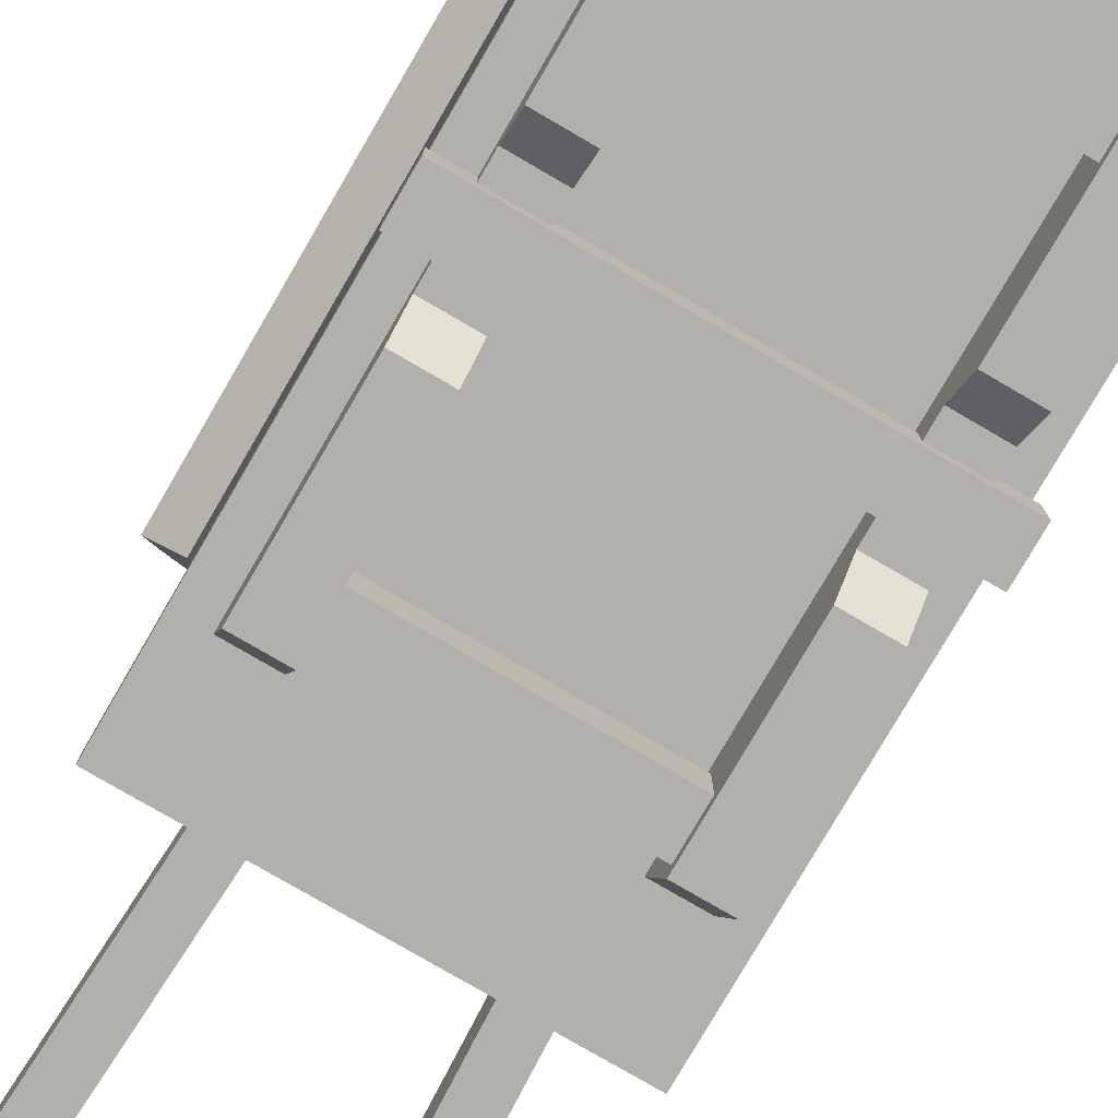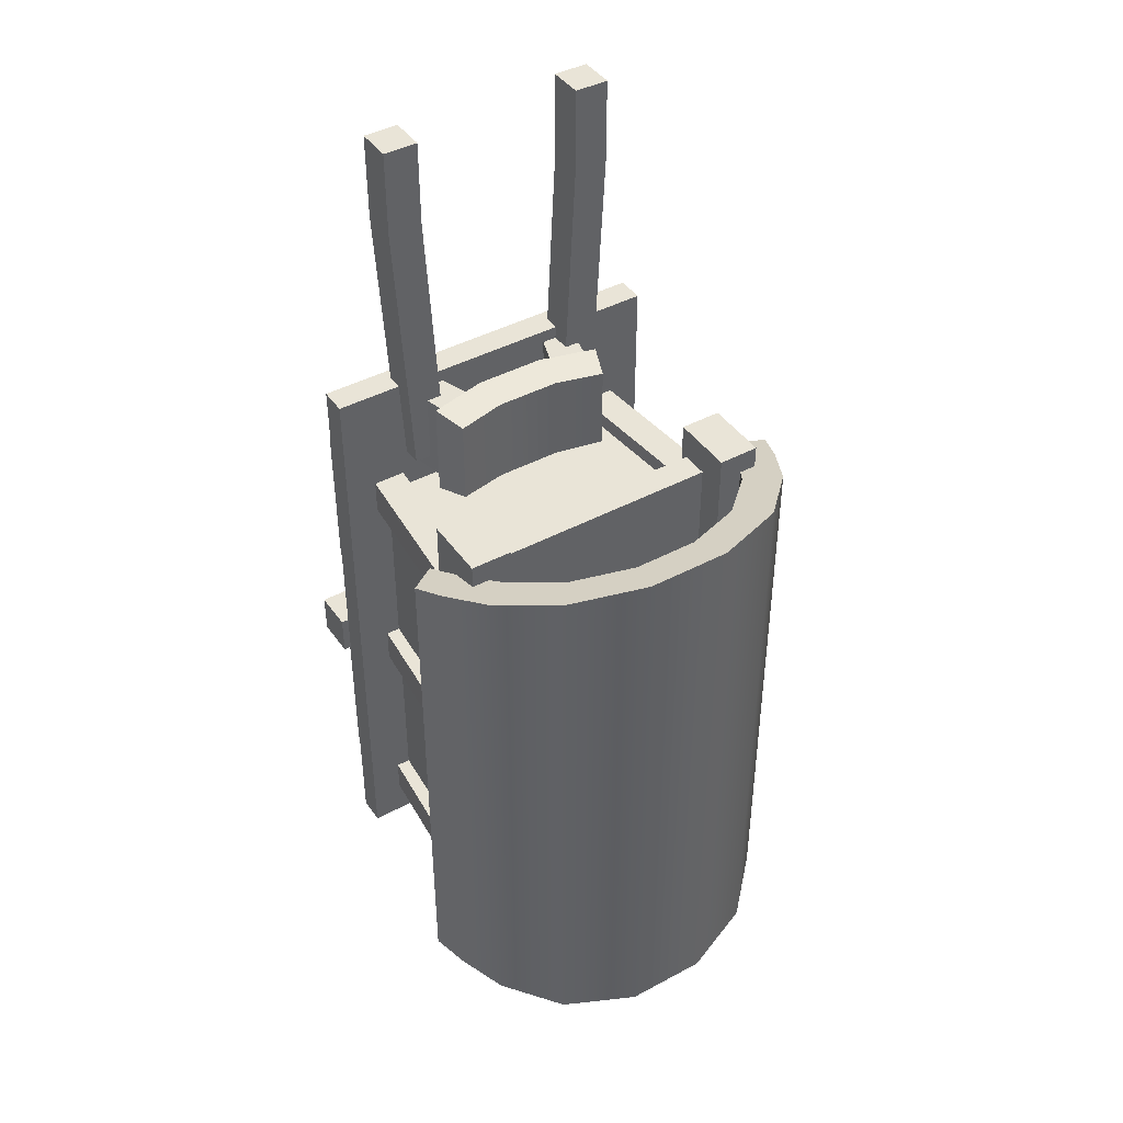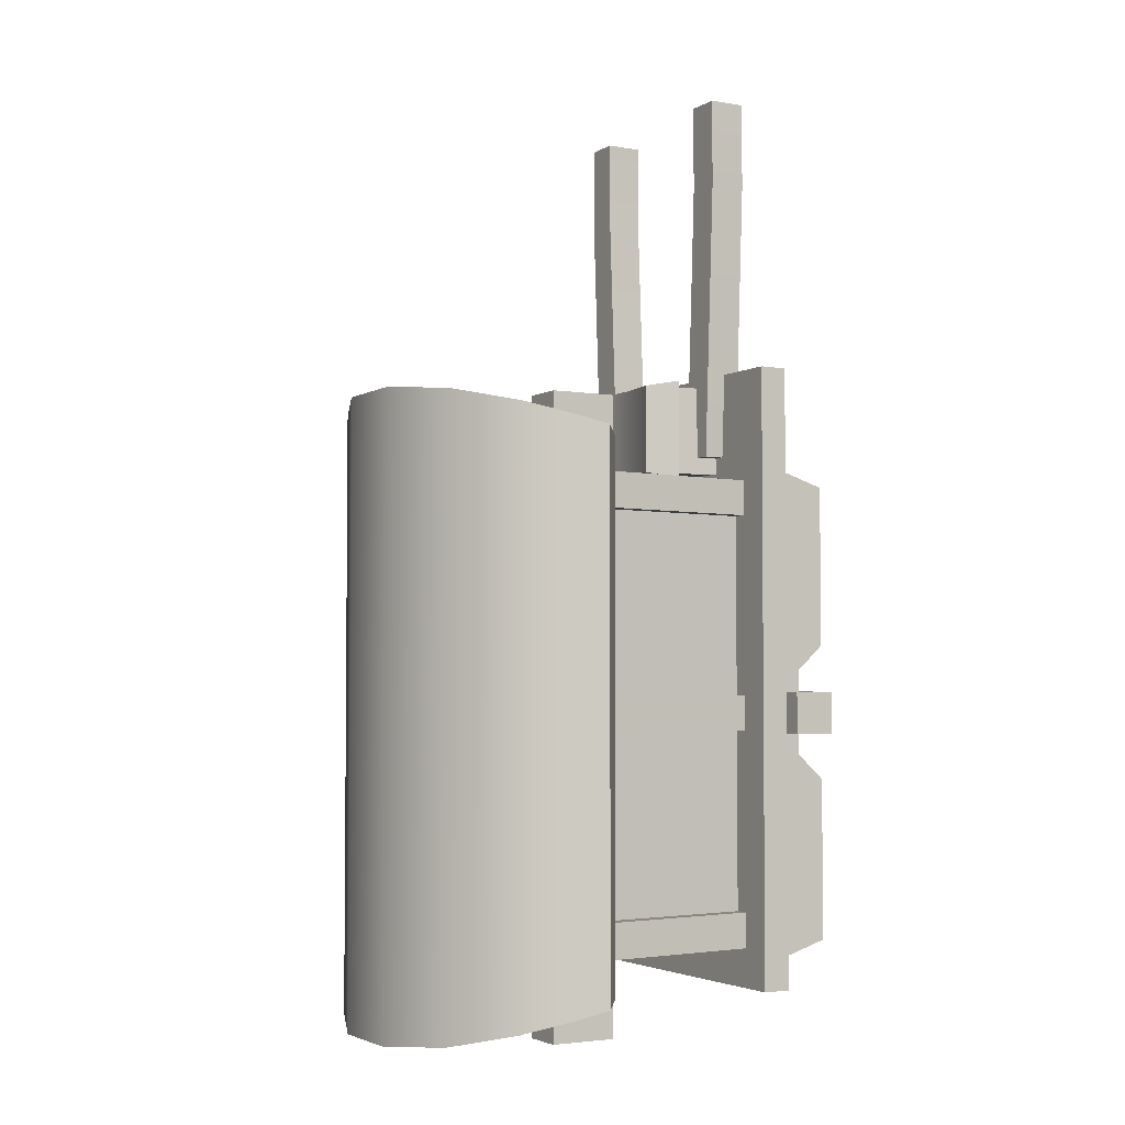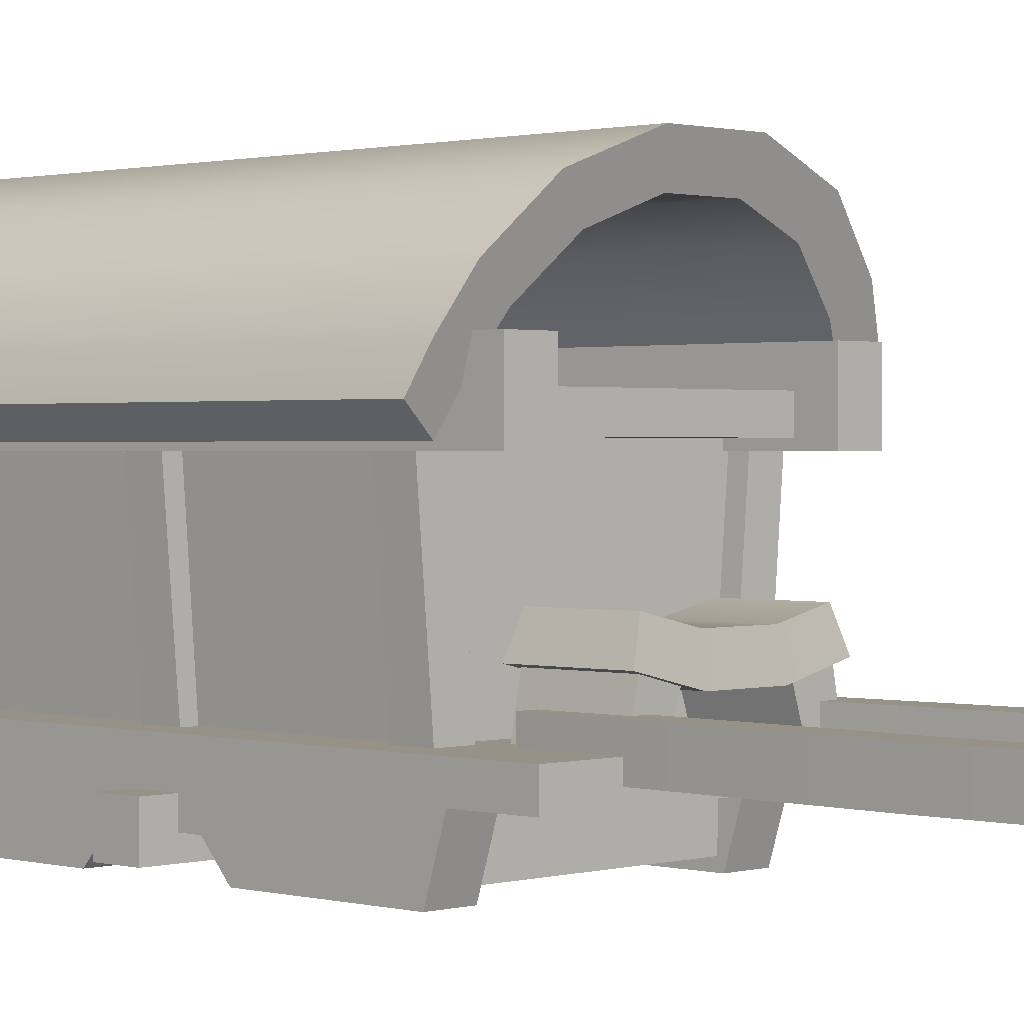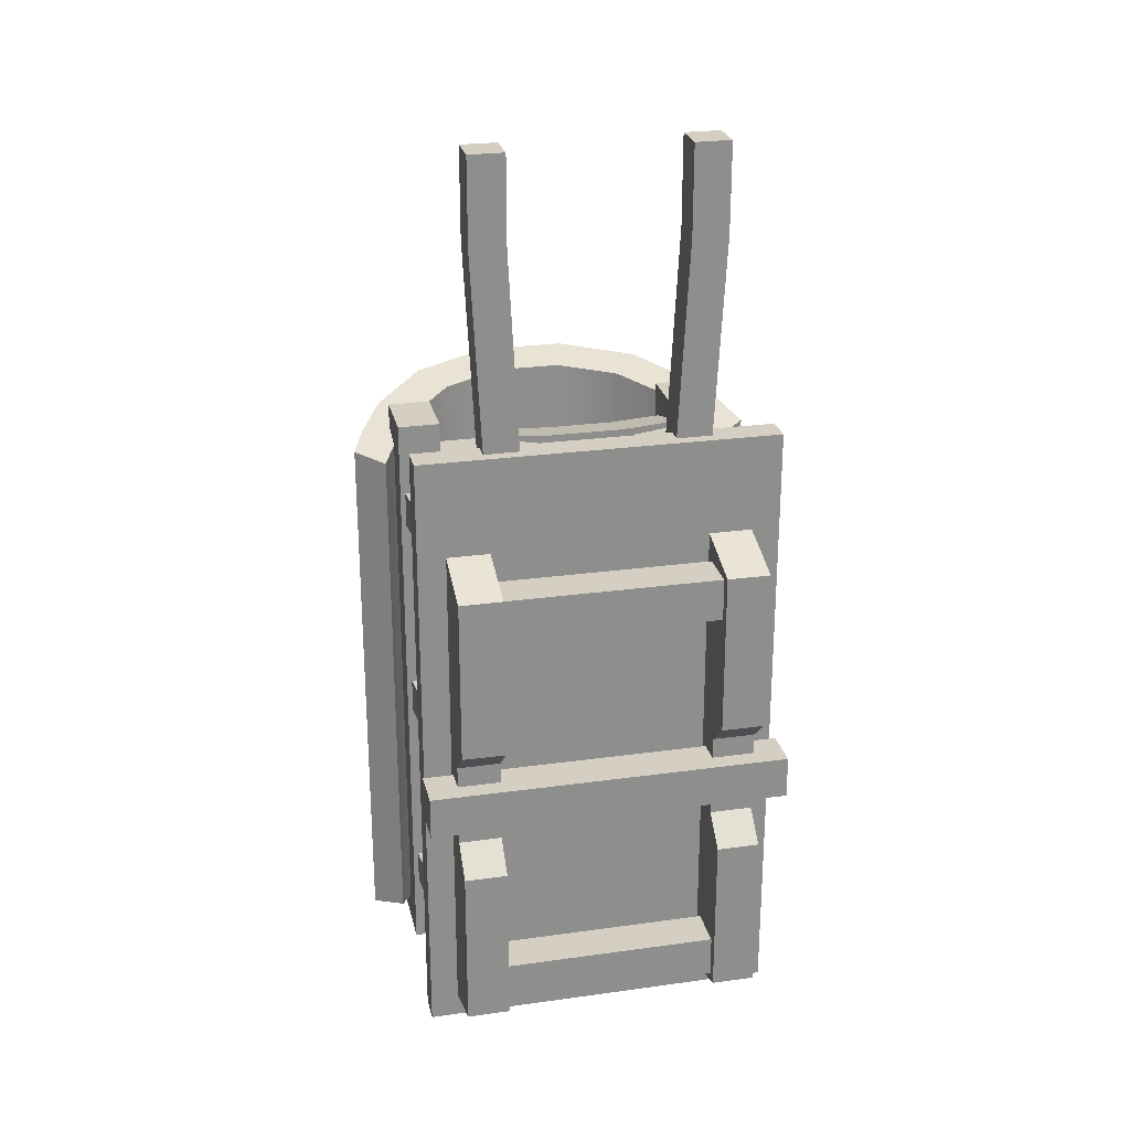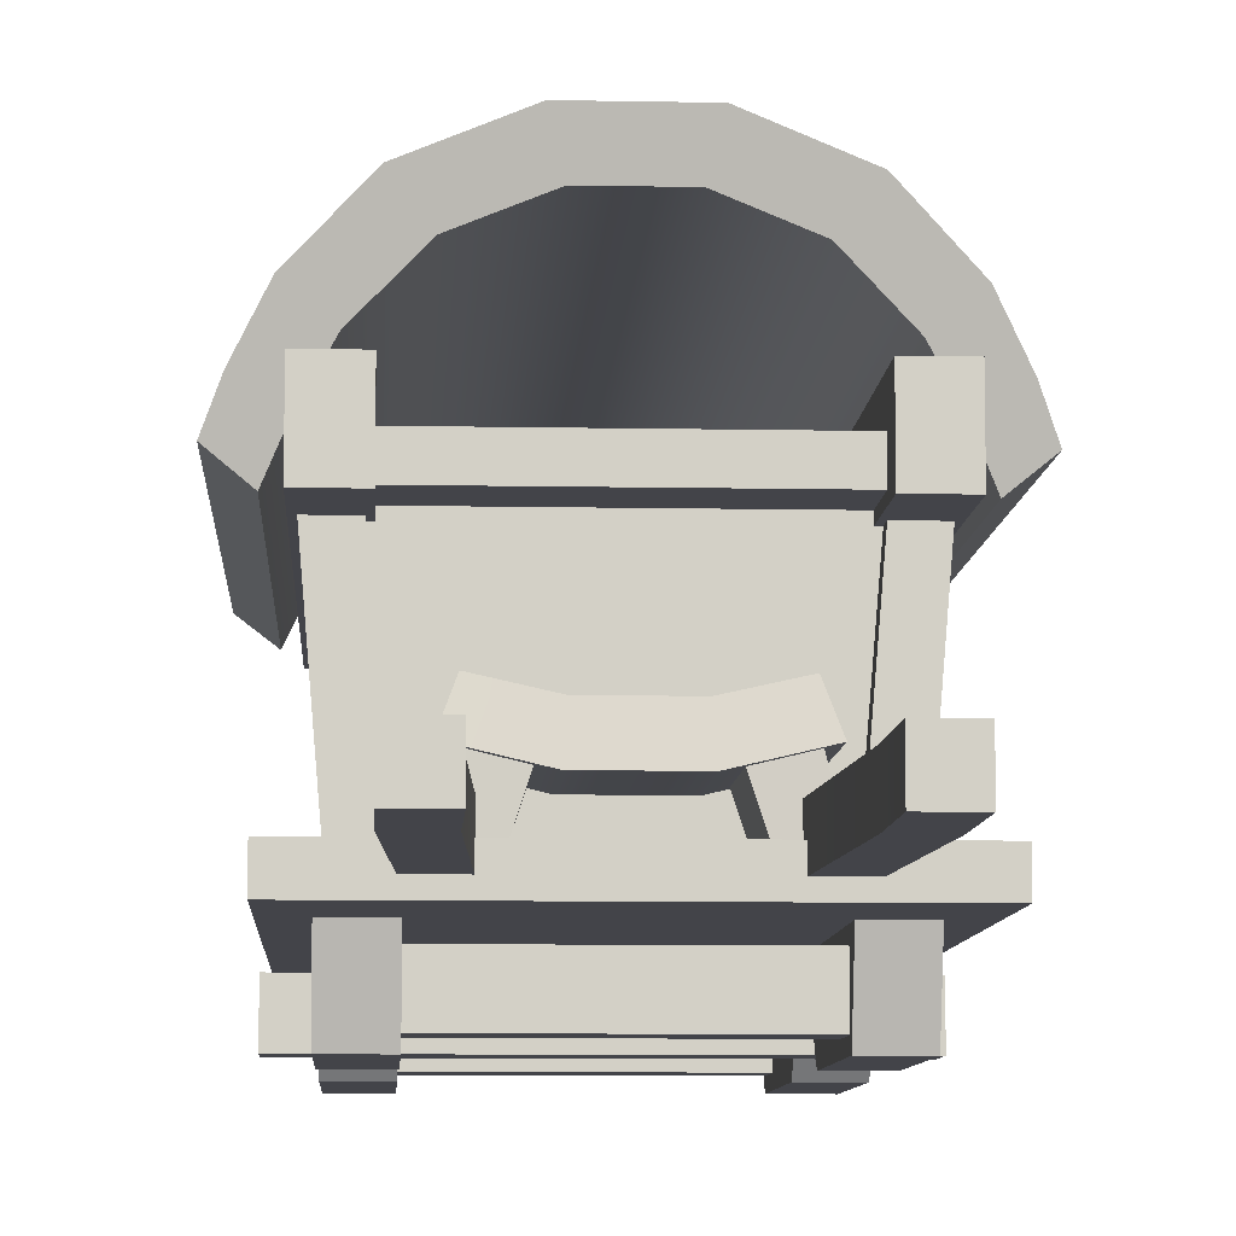
<metadata>
{"format":"obj","ext":"obj","renderer":"f3d","projection":"perspective","resolution":1024,"background":"white","views":[{"elev":-78.6,"azim":149.8,"up":"+Y"},{"elev":42.9,"azim":147.6,"up":"+Z"},{"elev":-3.4,"azim":-119.5,"up":"+Z"},{"elev":1.0,"azim":-45.8,"up":"+Y"},{"elev":25.4,"azim":-12.6,"up":"+Z"},{"elev":-8.5,"azim":-3.2,"up":"+Y"}]}
</metadata>
<code>
o cart_green_accent
v 0.1478 0.1619 0.3194
v 0.1478 0.1619 -0.3194
v 0.2063 0.1619 0.3194
v 0.2063 0.1619 -0.3194
v 0.2063 0.2588 0.3494
v 0.2063 0.2588 -0.3494
v 0.1478 0.2588 0.3494
v 0.1478 0.2588 -0.3494
v -0.2063 0.1619 0.3194
v -0.2063 0.1619 -0.3194
v -0.1478 0.1619 0.3194
v -0.1478 0.1619 -0.3194
v -0.1478 0.2588 0.3494
v -0.1478 0.2588 -0.3494
v -0.2063 0.2588 0.3494
v -0.2063 0.2588 -0.3494
v 0.1747 0.1761 -0.254
v -0.1747 0.1761 -0.254
v 0.1747 0.1761 -0.3125
v -0.1747 0.1761 -0.3125
v 0.1747 0.2346 -0.3125
v -0.1747 0.2346 -0.3125
v 0.1747 0.2346 -0.254
v -0.1747 0.2346 -0.254
v 0.1747 0.1761 0.3125
v -0.1747 0.1761 0.3125
v 0.1747 0.1761 0.254
v -0.1747 0.1761 0.254
v 0.1747 0.2346 0.254
v -0.1747 0.2346 0.254
v 0.1747 0.2346 0.3125
v -0.1747 0.2346 0.3125
v -0.2444 0.2492 0.4794
v -0.2444 0.2492 -0.3794
v 0.2444 0.2492 0.4794
v 0.2444 0.2492 -0.3794
v 0.2444 0.2884 0.4794
v 0.2444 0.2884 -0.3794
v -0.2444 0.2884 0.4794
v -0.2444 0.2884 -0.3794
v 0.1678 0.518 0.4257
v 0.1678 0.518 -0.4257
v 0.2263 0.518 0.4257
v 0.2263 0.518 -0.4257
v 0.2263 0.6088 0.4257
v 0.2263 0.6088 -0.4257
v 0.1678 0.6088 0.4257
v 0.1678 0.6088 -0.4257
v -0.2263 0.518 0.4257
v -0.2263 0.518 -0.4257
v -0.1678 0.518 0.4257
v -0.1678 0.518 -0.4257
v -0.1678 0.6088 0.4257
v -0.1678 0.6088 -0.4257
v -0.2263 0.6088 0.4257
v -0.2263 0.6088 -0.4257
v 0.1544 0.2871 0.02456
v 0.1544 0.2871 -0.02455
v 0.1996 0.2871 0.02456
v 0.1996 0.2871 -0.02455
v 0.2196 0.5225 0.02456
v 0.2196 0.5225 -0.02455
v 0.1744 0.5225 0.02456
v 0.1744 0.5225 -0.02455
v -0.1996 0.2871 0.02456
v -0.1996 0.2871 -0.02455
v -0.1544 0.2871 0.02456
v -0.1544 0.2871 -0.02455
v -0.1744 0.5225 0.02456
v -0.1744 0.5225 -0.02455
v -0.2196 0.5225 0.02456
v -0.2196 0.5225 -0.02455
v 0.1544 0.2871 -0.2754
v 0.1544 0.2871 -0.3246
v 0.1996 0.2871 -0.2754
v 0.1996 0.2871 -0.3246
v 0.2196 0.5225 -0.2754
v 0.2196 0.5225 -0.3246
v 0.1744 0.5225 -0.2754
v 0.1744 0.5225 -0.3246
v -0.1996 0.2871 -0.2754
v -0.1996 0.2871 -0.3246
v -0.1544 0.2871 -0.2754
v -0.1544 0.2871 -0.3246
v -0.1744 0.5225 -0.2754
v -0.1744 0.5225 -0.3246
v -0.2196 0.5225 -0.2754
v -0.2196 0.5225 -0.3246
v 0.1544 0.2871 0.3246
v 0.1544 0.2871 0.2754
v 0.1996 0.2871 0.3246
v 0.1996 0.2871 0.2754
v 0.2196 0.5225 0.3246
v 0.2196 0.5225 0.2754
v 0.1744 0.5225 0.3246
v 0.1744 0.5225 0.2754
v -0.1996 0.2871 0.3246
v -0.1996 0.2871 0.2754
v -0.1544 0.2871 0.3246
v -0.1544 0.2871 0.2754
v -0.1744 0.5225 0.3246
v -0.1744 0.5225 0.2754
v -0.2196 0.5225 0.3246
v -0.2196 0.5225 0.2754
v -0.2147 0.5288 0.3794
v -0.2147 0.5288 -0.3794
v 0.2147 0.5288 0.3794
v 0.2147 0.5288 -0.3794
v 0.2147 0.568 0.3794
v 0.2147 0.568 -0.3794
v -0.2147 0.568 0.3794
v -0.2147 0.568 -0.3794
v 0.1478 0.2019 0.05854
v 0.1478 0.1619 0.09442
v 0.1478 0.1619 -0.09442
v 0.1478 0.2019 -0.05854
v 0.2063 0.1619 -0.09442
v 0.2063 0.2019 -0.05854
v 0.2063 0.2019 0.05854
v 0.2063 0.1619 0.09442
v 0.1478 0.2588 0.05854
v 0.1478 0.2588 0.09442
v 0.1478 0.2588 -0.09442
v 0.1478 0.2588 -0.05854
v 0.2063 0.2588 -0.05854
v 0.2063 0.2588 -0.09442
v 0.2063 0.2588 0.09442
v 0.2063 0.2588 0.05854
v -0.2063 0.2019 0.05854
v -0.2063 0.1619 0.09442
v -0.2063 0.1619 -0.09442
v -0.2063 0.2019 -0.05854
v -0.1478 0.1619 -0.09442
v -0.1478 0.2019 -0.05854
v -0.1478 0.2019 0.05854
v -0.1478 0.1619 0.09442
v -0.2063 0.2588 0.05854
v -0.2063 0.2588 0.09442
v -0.2063 0.2588 -0.09442
v -0.2063 0.2588 -0.05854
v -0.1478 0.2588 -0.05854
v -0.1478 0.2588 -0.09442
v -0.1478 0.2588 0.09442
v -0.1478 0.2588 0.05854
v 0.2483 0.1761 0.02926
v -0.2483 0.1761 0.02926
v 0.2483 0.1761 -0.02926
v -0.2483 0.1761 -0.02926
v 0.2483 0.2346 -0.02926
v -0.2483 0.2346 -0.02926
v 0.2483 0.2346 0.02926
v -0.2483 0.2346 0.02926
v 0.1796 0.2871 0.3014
v 0.1796 0.2871 -0.3014
v 0.1996 0.5525 0.3014
v 0.1996 0.5525 -0.3014
v -0.1796 0.2871 0.3014
v -0.1796 0.2871 -0.3014
v -0.1996 0.5525 0.3014
v -0.1996 0.5525 -0.3014
v 0.08554 0.2795 0.4608
v 0.05626 0.3677 0.4612
v 0.08554 0.2795 0.3392
v 0.05626 0.3677 0.3388
v 0.1321 0.2813 0.4604
v 0.1106 0.3729 0.4629
v 0.1321 0.2813 0.3396
v 0.1106 0.3729 0.3371
v -0.1321 0.2813 0.4604
v -0.1106 0.3729 0.4629
v -0.1321 0.2813 0.3396
v -0.1106 0.3729 0.3371
v -0.08554 0.2795 0.4608
v -0.05626 0.3677 0.4612
v -0.08554 0.2795 0.3392
v -0.05626 0.3677 0.3388
v -0.1302 0.3513 0.4694
v -0.1137 0.3959 0.4613
v -0.1302 0.3513 0.3306
v -0.1137 0.3959 0.3387
v 0.1302 0.3513 0.4694
v 0.1137 0.3959 0.4613
v 0.1302 0.3513 0.3306
v 0.1137 0.3959 0.3387
v 0.04891 0.332 0.329
v -0.04891 0.332 0.329
v -0.04532 0.3804 0.3368
v 0.04532 0.3804 0.3368
v -0.04891 0.332 0.471
v 0.04891 0.332 0.471
v 0.04532 0.3804 0.4632
v -0.04532 0.3804 0.4632
v 0.1178 0.2656 0.7485
v 0.09778 0.2656 0.3615
v 0.1663 0.2656 0.7485
v 0.1463 0.2656 0.3615
v 0.1663 0.3164 0.7485
v 0.1463 0.3164 0.3615
v 0.1178 0.3164 0.7485
v 0.09778 0.3164 0.3615
v -0.1663 0.2656 0.7485
v -0.1463 0.2656 0.3615
v -0.1178 0.2656 0.7485
v -0.09777 0.2656 0.3615
v -0.1178 0.3164 0.7485
v -0.09777 0.3164 0.3615
v -0.1663 0.3164 0.7485
v -0.1463 0.3164 0.3615
v 0.1178 0.2656 0.8685
v 0.1663 0.2656 0.8685
v 0.1663 0.3164 0.8685
v 0.1178 0.3164 0.8685
v -0.1663 0.2656 0.8685
v -0.1178 0.2656 0.8685
v -0.1178 0.3164 0.8685
v -0.1663 0.3164 0.8685
v 0.2239 0.5706 0.3822
v 0.2239 0.5706 -0.3822
v -0.2239 0.5706 0.3822
v -0.2239 0.5706 -0.3822
v -0.2662 0.602 -0.3912
v -0.2662 0.602 0.3912
v 0.1911 0.6271 0.3984
v -0.1911 0.6271 0.3984
v 0.1288 0.6876 0.4156
v 0.04513 0.7194 0.4246
v -0.04513 0.7194 0.4246
v -0.1288 0.6876 0.4156
v -0.1911 0.6271 -0.3984
v 0.1911 0.6271 -0.3984
v -0.1288 0.6876 -0.4156
v -0.04513 0.7194 -0.4246
v 0.04512 0.7194 -0.4246
v 0.1288 0.6876 -0.4156
v 0.2662 0.602 -0.3912
v 0.2662 0.602 0.3912
v 0.1643 0.7318 0.4282
v 0.2343 0.6619 0.4083
v 0.2343 0.6619 -0.4083
v 0.1643 0.7318 -0.4282
v 0.05903 0.772 0.4397
v 0.05902 0.772 -0.4397
v -0.05903 0.772 0.4397
v -0.05903 0.772 -0.4397
v -0.1643 0.7318 0.4282
v -0.1643 0.7318 -0.4282
v -0.2343 0.6619 0.4083
v -0.2343 0.6619 -0.4083
v 0.2839 0.5568 -0.3783
v 0.2839 0.5568 0.3783
v -0.2442 0.5254 0.3693
v -0.2442 0.5254 -0.3694
v 0.2442 0.5254 -0.3694
v 0.2442 0.5254 0.3693
v -0.2839 0.5568 0.3783
v -0.2839 0.5568 -0.3783
f 5 7 1 3
f 4 2 8 6
f 119 118 125 128
f 117 4 6 126
f 115 2 4 117
f 115 123 8 2
f 13 15 9 11
f 12 10 16 14
f 135 134 141 144
f 133 12 14 142
f 131 10 12 133
f 113 116 118 119
f 20 22 21 19
f 18 20 19 17
f 23 24 18 17
f 28 30 29 27
f 26 28 27 25
f 31 32 26 25
f 37 39 33 35
f 36 34 40 38
f 35 36 38 37
f 33 34 36 35
f 33 39 40 34
f 39 37 38 40
f 45 47 41 43
f 44 42 48 46
f 43 44 46 45
f 41 42 44 43
f 41 47 48 42
f 47 45 46 48
f 53 55 49 51
f 52 50 56 54
f 51 52 54 53
f 49 50 52 51
f 49 55 56 50
f 55 53 54 56
f 61 63 57 59
f 60 58 64 62
f 59 60 62 61
f 76 74 80 78
f 57 63 64 58
f 73 79 80 74
f 69 71 65 67
f 68 66 72 70
f 67 68 70 69
f 77 79 73 75
f 65 71 72 66
f 75 76 78 77
f 85 87 81 83
f 84 82 88 86
f 83 84 86 85
f 81 87 88 82
f 92 90 96 94
f 89 95 96 90
f 93 95 89 91
f 91 92 94 93
f 101 103 97 99
f 100 98 104 102
f 99 100 102 101
f 97 103 104 98
f 109 111 105 107
f 108 106 112 110
f 107 108 110 109
f 105 106 108 107
f 105 111 112 106
f 111 109 110 112
f 1 7 122 114
f 113 121 124 116
f 9 130 136 11
f 3 120 127 5
f 129 132 134 135
f 131 139 16 10
f 9 15 138 130
f 129 137 140 132
f 11 136 143 13
f 121 113 114 122
f 123 115 116 124
f 113 119 120 114
f 115 117 118 116
f 119 128 127 120
f 117 126 125 118
f 137 129 130 138
f 139 131 132 140
f 129 135 136 130
f 131 133 134 132
f 135 144 143 136
f 133 142 141 134
f 1 114 120 3
f 148 150 149 147
f 146 148 147 145
f 151 152 146 145
f 150 152 151 149
f 145 147 149 151
f 148 146 152 150
f 153 154 156 155
f 155 156 160 159
f 153 155 159 157
f 156 154 158 160
f 157 159 160 158
f 161 162 164 163
f 163 164 168 167
f 167 168 166 165
f 165 166 162 161
f 163 167 165 161
f 169 170 172 171
f 171 172 176 175
f 175 176 174 173
f 173 174 170 169
f 171 175 173 169
f 177 178 180 179
f 185 188 184 183
f 183 184 182 181
f 189 192 178 177
f 185 183 181 190
f 187 180 178 192
f 184 188 191 182
f 188 187 192 191
f 179 186 189 177
f 181 182 191 190
f 191 192 189 190
f 179 180 187 186
f 188 185 186 187
f 186 185 190 189
f 203 205 215 214
f 196 194 200 198
f 195 196 198 197
f 193 194 196 195
f 193 199 200 194
f 199 197 198 200
f 205 207 216 215
f 204 202 208 206
f 203 204 206 205
f 201 202 204 203
f 201 207 208 202
f 207 205 206 208
f 211 212 209 210
f 215 216 213 214
f 201 203 214 213
f 199 193 209 212
f 197 199 212 211
f 195 197 211 210
f 193 195 210 209
f 207 201 213 216
f 238 236 235 239
f 223 230 218 217
f 223 225 234 230
f 225 226 233 234
f 226 227 232 233
f 227 228 231 232
f 228 224 229 231
f 219 220 229 224
f 238 239 240 237
f 237 240 242 241
f 241 242 244 243
f 243 244 246 245
f 245 246 248 247
f 222 247 248 221
f 233 232 244 242
f 219 224 247 222
f 230 234 240 239
f 229 220 221 248
f 222 221 256 255
f 228 227 243 245
f 223 217 236 238
f 220 219 251 252
f 232 231 246 244
f 226 225 237 241
f 218 230 239 235
f 234 233 242 240
f 224 228 245 247
f 231 229 248 246
f 227 226 241 243
f 225 223 238 237
f 252 251 255 256
f 254 253 249 250
f 219 222 255 251
f 217 218 253 254
f 218 235 249 253
f 235 236 250 249
f 236 217 254 250
f 221 220 252 256

</code>
